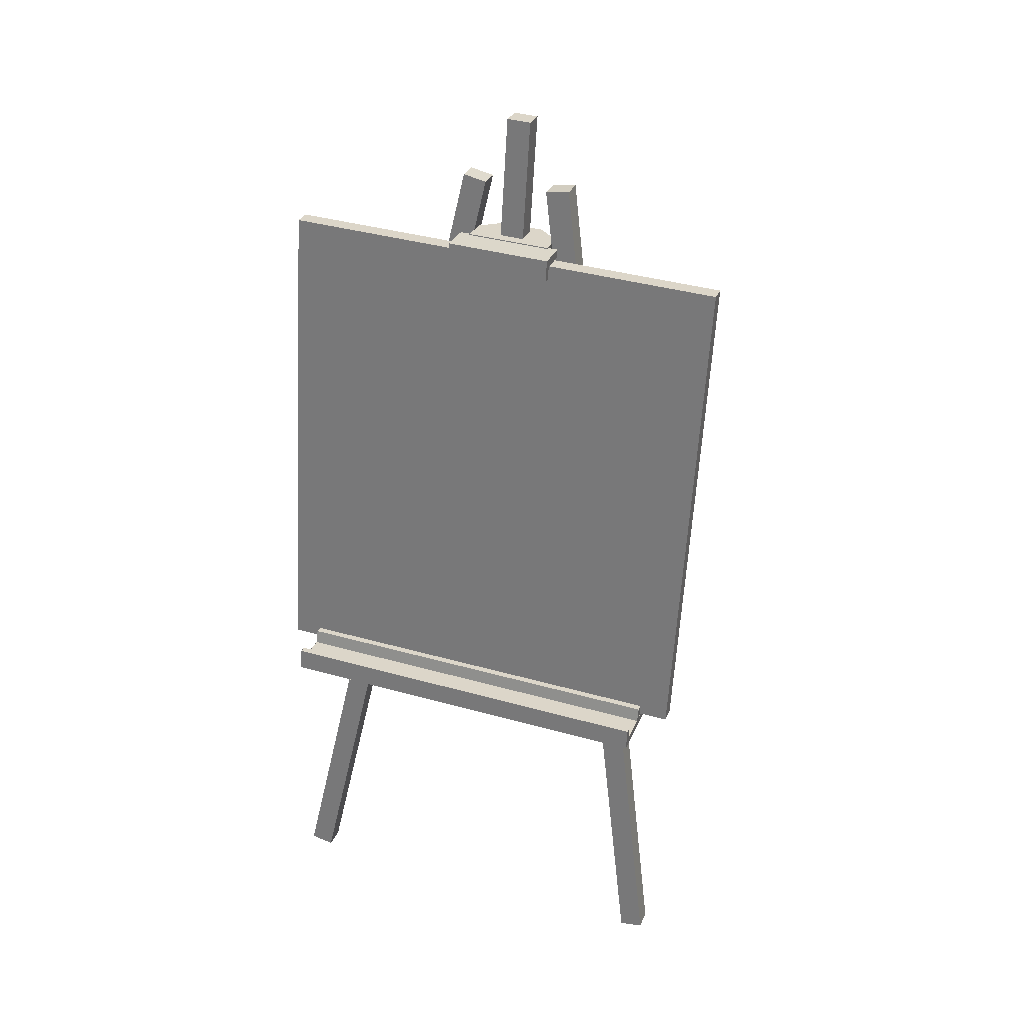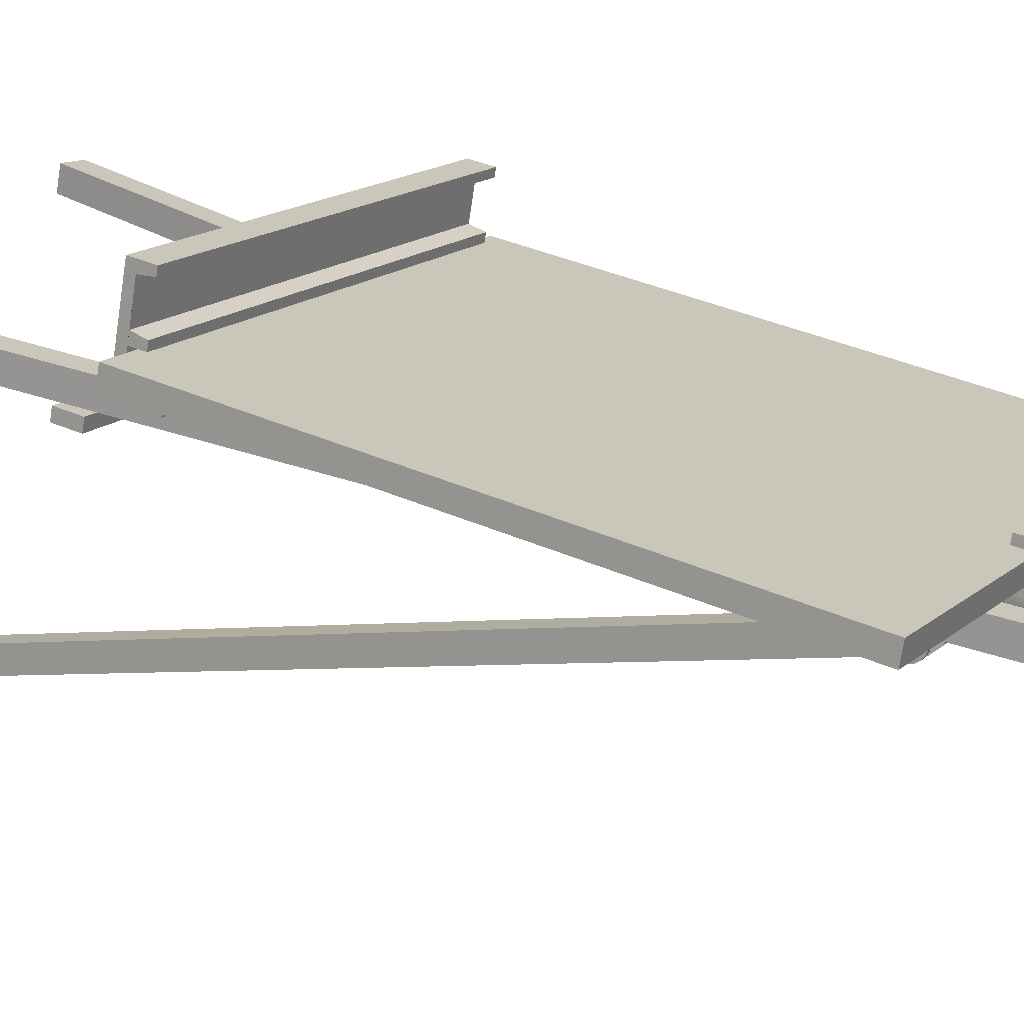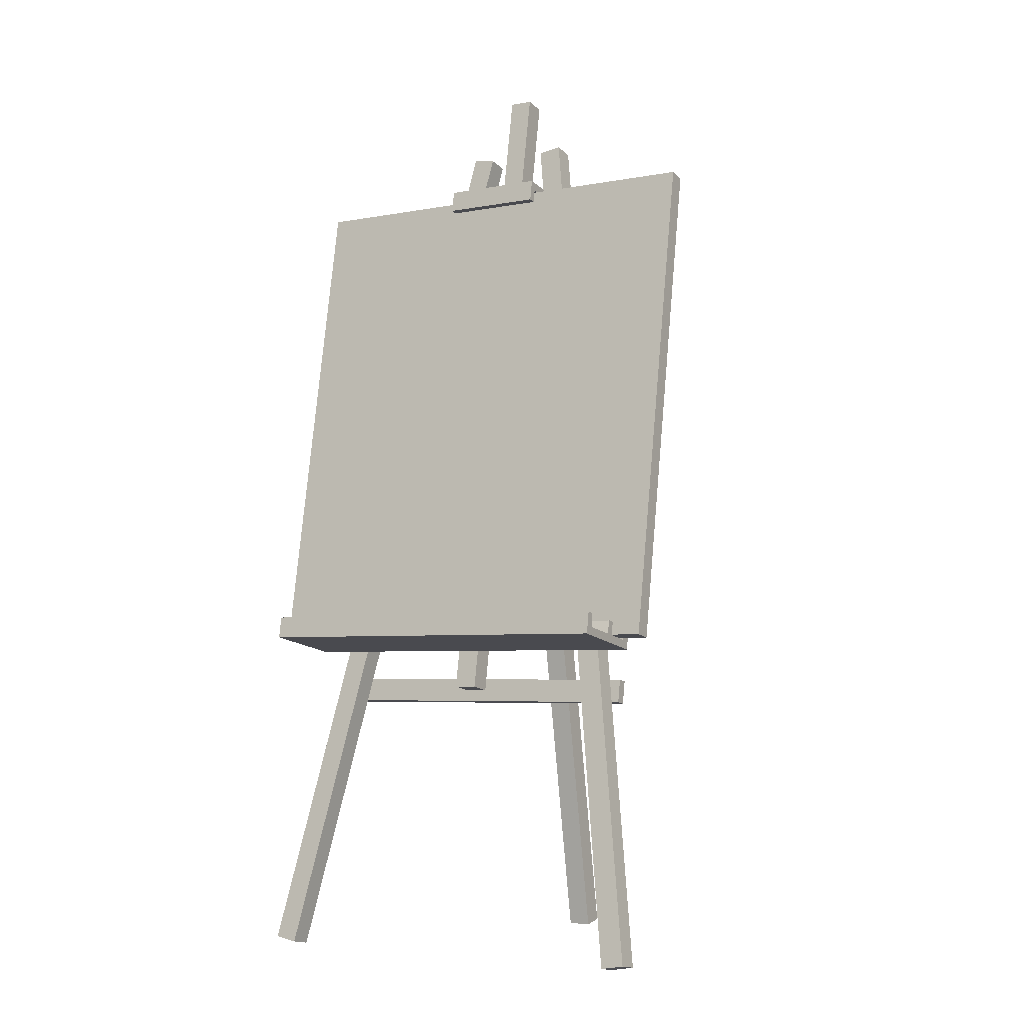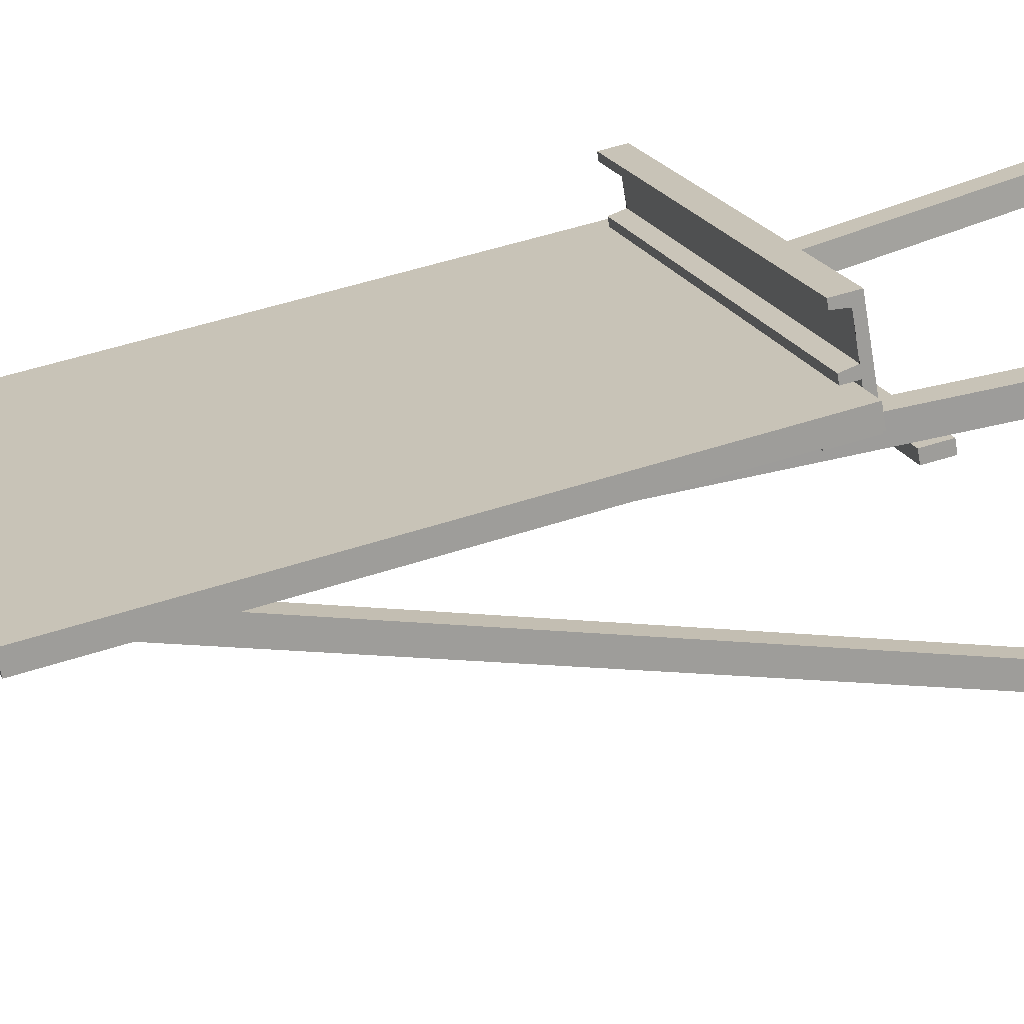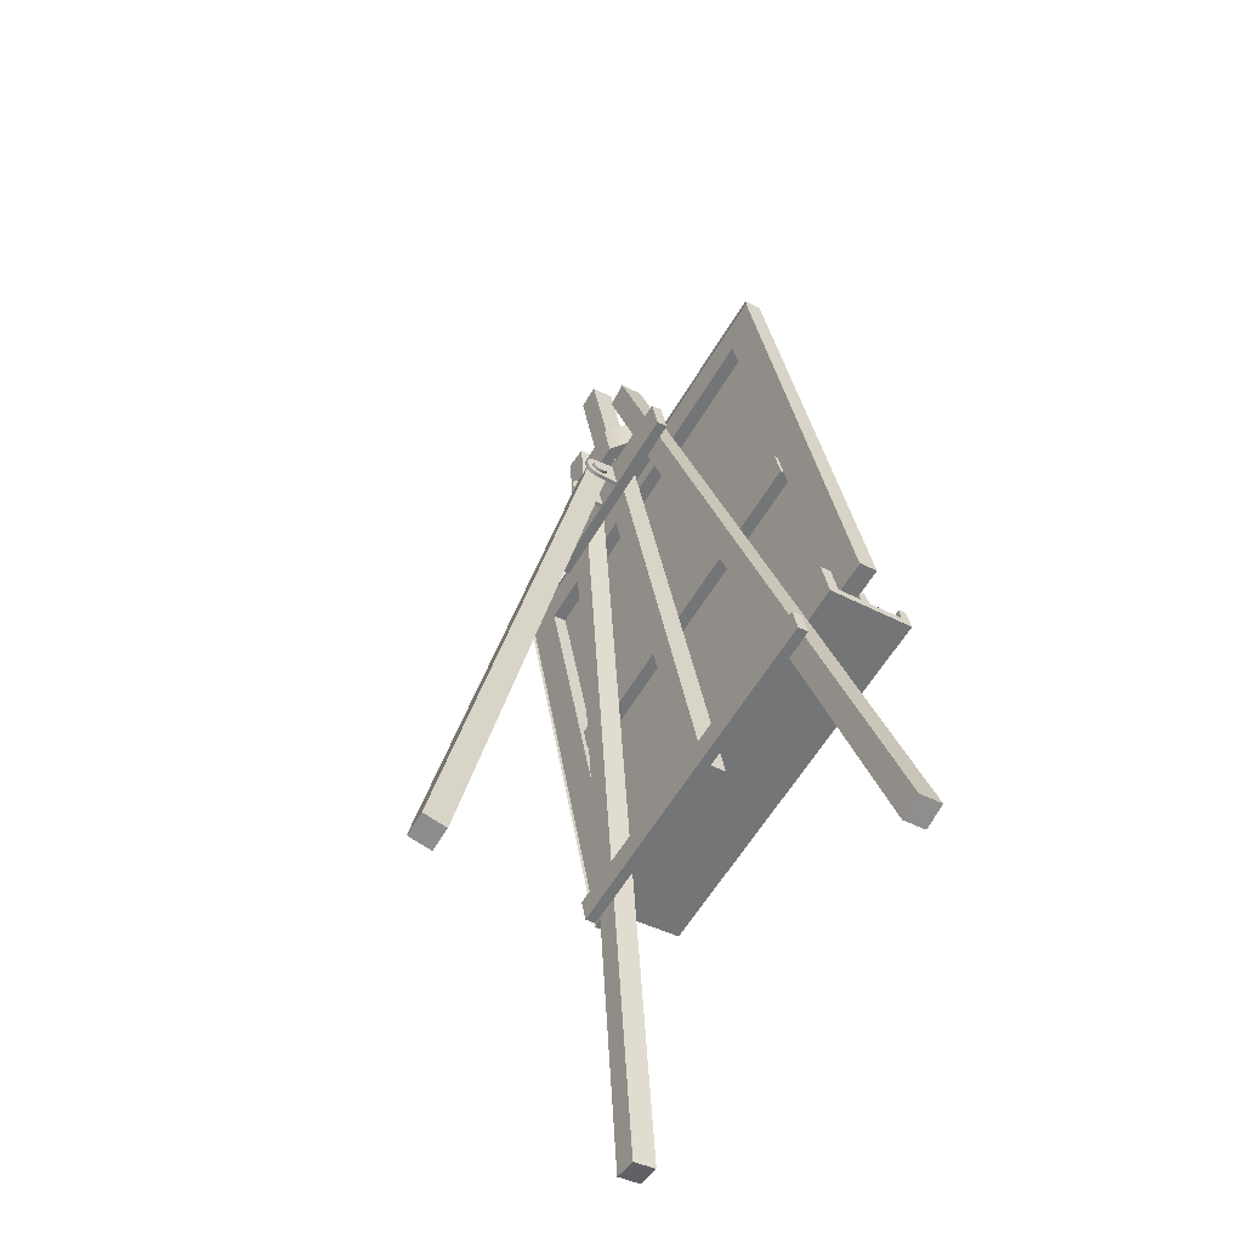
<metadata>
{"format":"obj","ext":"obj","renderer":"f3d","projection":"perspective","resolution":1024,"background":"white","views":[{"elev":39.1,"azim":19.3,"up":"+Y"},{"elev":15.1,"azim":119.6,"up":"+Z"},{"elev":-4.9,"azim":30.9,"up":"+Y"},{"elev":18.6,"azim":-108.0,"up":"+Z"},{"elev":-61.1,"azim":-120.9,"up":"+Y"}]}
</metadata>
<code>
v  39.25 77.66 9.543
v  39.25 78.06 11.83
v  -41.75 78.06 11.83
v  -41.75 77.66 9.543
v  39.25 72.09 12.88
v  -41.75 72.09 12.88
v  39.25 72.97 17.9
v  -41.75 72.97 17.9
v  39.25 75.81 17.4
v  -41.75 75.81 17.4
v  39.25 76.08 18.92
v  -41.75 76.08 18.92
v  39.25 73.26 19.85
v  -41.75 73.26 19.85
v  39.25 74.48 26.81
v  -41.75 74.48 26.81
v  39.25 77.45 26.72
v  -41.75 77.45 26.72
v  39.25 77.71 28.2
v  -41.75 77.71 28.2
v  39.25 73.12 29.01
v  -41.75 73.12 29.01
v  39.25 69.94 10.91
v  -41.75 69.94 10.91
g Line002
f 4 3 2 1
f 3 6 5 2
f 6 8 7 5
f 8 10 9 7
f 10 12 11 9
f 12 14 13 11
f 14 16 15 13
f 16 18 17 15
f 18 20 19 17
f 20 22 21 19
f 22 24 23 21
f 24 4 1 23
f 1 2 5 23
f 23 5 7 21
f 19 21 15 17
f 9 11 13 7
f 7 13 15 21
f 6 3 4 24
f 8 6 24 22
f 16 22 20 18
f 14 12 10 8
f 16 14 8 22
v  -37.56 63.44 7.173
v  -37.56 63.05 4.983
v  -37.56 58.14 5.85
v  -37.56 58.52 8.04
v  35.57 63.44 7.173
v  35.57 58.52 8.04
v  35.57 58.14 5.85
v  35.57 63.05 4.983
g Box004
f 25 26 27 28
f 29 30 31 32
f 25 28 30 29
f 28 27 31 30
f 27 26 32 31
f 26 25 29 32
v  -21.64 164.2 -10.55
v  -21.64 163.8 -12.82
v  -21.64 156.5 -11.53
v  -21.64 156.9 -9.255
v  19.66 164.2 -10.55
v  19.66 156.9 -9.255
v  19.66 156.5 -11.53
v  19.66 163.8 -12.82
g Box005
f 33 34 35 36
f 37 38 39 40
f 33 36 38 37
f 36 35 39 38
f 35 34 40 39
f 34 33 37 40
v  44.9 177.5 -1.674
v  -47.66 177.5 -1.674
v  -39.72 170.6 -0.4678
v  36.96 170.6 -0.4678
v  -39.72 170.1 -3.422
v  36.96 170.1 -3.422
v  -47.66 176.9 -4.629
v  44.9 176.9 -4.629
v  -47.66 73.26 16.7
v  -39.72 80.1 15.49
v  -39.72 79.58 12.54
v  -47.66 72.74 13.75
v  44.9 73.26 16.7
v  36.96 80.1 15.49
v  36.96 79.58 12.54
v  44.9 72.74 13.75
g Rectangle001
f 41 42 43 44
f 44 43 45 46
f 46 45 47 48
f 48 47 42 41
f 42 49 50 43
f 43 50 51 45
f 45 51 52 47
f 47 52 49 42
f 49 53 54 50
f 50 54 55 51
f 51 55 56 52
f 52 56 53 49
f 53 41 44 54
f 54 44 46 55
f 55 46 48 56
f 56 48 41 53
v  -39.01 119.7 8.36
v  36.07 119.7 8.36
v  36.07 125.3 7.372
v  -39.01 125.3 7.372
v  36.07 124.8 4.708
v  -39.01 124.8 4.708
v  36.07 119.2 5.695
v  -39.01 119.2 5.695
g Line003
f 57 58 59 60
f 60 59 61 62
f 62 61 63 64
f 64 63 58 57
f 60 62 64 57
f 61 59 58
f 63 61 58
v  -48.05 73.1 17.11
v  45.29 73.1 17.11
v  45.29 177.7 -1.345
v  -48.05 177.7 -1.345
v  -48.05 72.45 13.42
v  45.29 72.45 13.42
v  45.29 177.1 -5.037
v  -48.05 177.1 -5.037
g Box008
f 65 66 67 68
f 69 70 66 65
f 70 71 67 66
f 71 72 68 67
f 72 69 65 68
v  -4.077 163.7 -12.19
v  -4.077 162.5 -16.48
v  -4.827 162.5 -16.48
v  -4.827 163.7 -12.19
v  -4.077 162.3 -17.17
v  -4.827 162.3 -17.17
v  -4.077 162 -17.77
v  -4.827 162 -17.77
v  -4.077 161.5 -18.28
v  -4.827 161.5 -18.28
v  -4.077 161 -18.67
v  -4.827 161 -18.67
v  -4.077 160.3 -18.93
v  -4.827 160.3 -18.93
v  -4.077 159.7 -19.05
v  -4.827 159.7 -19.05
v  -4.077 158.9 -19
v  -4.827 158.9 -19
v  -4.077 158.2 -18.8
v  -4.827 158.2 -18.8
v  -4.077 157.6 -18.46
v  -4.827 157.6 -18.46
v  -4.077 157.1 -17.99
v  -4.827 157.1 -17.99
v  -4.077 156.7 -17.43
v  -4.827 156.7 -17.43
v  -4.077 156.5 -16.8
v  -4.827 156.5 -16.8
v  -4.077 156.4 -16.12
v  -4.827 156.4 -16.12
v  -4.077 156.4 -15.4
v  -4.827 156.4 -15.4
v  -4.077 156.7 -10.98
v  -4.827 156.7 -10.98
g Circle002
f 73 74 75 76
f 74 77 78 75
f 77 79 80 78
f 79 81 82 80
f 81 83 84 82
f 83 85 86 84
f 85 87 88 86
f 87 89 90 88
f 89 91 92 90
f 91 93 94 92
f 93 95 96 94
f 95 97 98 96
f 97 99 100 98
f 99 101 102 100
f 101 103 104 102
f 103 105 106 104
f 105 73 76 106
f 103 74 73 105
f 101 77 74 103
f 101 99 79 77
f 99 97 81 79
f 95 83 81 97
f 95 87 85 83
f 95 91 89 87
f 95 93 91
f 104 106 76 75
f 102 104 75 78
f 102 78 80 100
f 100 80 82 98
f 96 98 82 84
f 96 84 86 88
f 96 88 90 92
f 96 92 94
v  2.463 159.4 -15.92
v  2.463 160.8 -14.78
v  2.463 160.3 -14.38
v  2.463 159.7 -14.17
v  2.463 161.2 -15.92
v  2.463 161.1 -15.32
v  2.463 160.8 -17.07
v  2.463 161.1 -16.53
v  2.463 159.7 -17.68
v  2.463 160.3 -17.47
v  2.463 158.5 -17.47
v  2.463 159.1 -17.68
v  2.463 157.7 -16.53
v  2.463 158 -17.07
v  2.463 157.7 -15.32
v  2.463 157.6 -15.92
v  2.463 158.5 -14.38
v  2.463 158 -14.78
v  2.463 159.1 -14.17
v  0.8815 160.3 -14.38
v  0.8815 159.7 -14.17
v  0.8815 160.8 -14.78
v  0.8815 161.1 -15.32
v  0.8815 161.2 -15.92
v  0.8815 161.1 -16.53
v  0.8815 160.8 -17.07
v  0.8815 160.3 -17.47
v  0.8815 159.7 -17.68
v  0.8815 159.1 -17.68
v  0.8815 158.5 -17.47
v  0.8815 158 -17.07
v  0.8815 157.7 -16.53
v  0.8815 157.6 -15.92
v  0.8815 157.7 -15.32
v  0.8815 158 -14.78
v  0.8815 158.5 -14.38
v  0.8815 159.1 -14.17
v  -0.6998 160.3 -14.38
v  -0.6998 159.7 -14.17
v  -0.6998 160.8 -14.78
v  -0.6998 161.1 -15.32
v  -0.6998 161.2 -15.92
v  -0.6998 161.1 -16.53
v  -0.6998 160.8 -17.07
v  -0.6998 160.3 -17.47
v  -0.6998 159.7 -17.68
v  -0.6998 159.1 -17.68
v  -0.6998 158.5 -17.47
v  -0.6998 158 -17.07
v  -0.6998 157.7 -16.53
v  -0.6998 157.6 -15.92
v  -0.6998 157.7 -15.32
v  -0.6998 158 -14.78
v  -0.6998 158.5 -14.38
v  -0.6998 159.1 -14.17
v  -2.281 160.3 -14.38
v  -2.281 159.7 -14.17
v  -2.281 160.8 -14.78
v  -2.281 161.1 -15.32
v  -2.281 161.2 -15.92
v  -2.281 161.1 -16.53
v  -2.281 160.8 -17.07
v  -2.281 160.3 -17.47
v  -2.281 159.7 -17.68
v  -2.281 159.1 -17.68
v  -2.281 158.5 -17.47
v  -2.281 158 -17.07
v  -2.281 157.7 -16.53
v  -2.281 157.6 -15.92
v  -2.281 157.7 -15.32
v  -2.281 158 -14.78
v  -2.281 158.5 -14.38
v  -2.281 159.1 -14.17
v  -3.862 160.3 -14.38
v  -3.862 159.7 -14.17
v  -3.862 160.8 -14.78
v  -3.862 161.1 -15.32
v  -3.862 161.2 -15.92
v  -3.862 161.1 -16.53
v  -3.862 160.8 -17.07
v  -3.862 160.3 -17.47
v  -3.862 159.7 -17.68
v  -3.862 159.1 -17.68
v  -3.862 158.5 -17.47
v  -3.862 158 -17.07
v  -3.862 157.7 -16.53
v  -3.862 157.6 -15.92
v  -3.862 157.7 -15.32
v  -3.862 158 -14.78
v  -3.862 158.5 -14.38
v  -3.862 159.1 -14.17
v  -5.444 160.3 -14.38
v  -5.444 159.7 -14.17
v  -5.444 160.8 -14.78
v  -5.444 161.1 -15.32
v  -5.444 161.2 -15.92
v  -5.444 161.1 -16.53
v  -5.444 160.8 -17.07
v  -5.444 160.3 -17.47
v  -5.444 159.7 -17.68
v  -5.444 159.1 -17.68
v  -5.444 158.5 -17.47
v  -5.444 158 -17.07
v  -5.444 157.7 -16.53
v  -5.444 157.6 -15.92
v  -5.444 157.7 -15.32
v  -5.444 158 -14.78
v  -5.444 158.5 -14.38
v  -5.444 159.1 -14.17
v  -5.444 159.4 -15.92
g Cylinder001
f 107 108 109 110
f 107 111 112 108
f 107 113 114 111
f 107 115 116 113
f 107 117 118 115
f 107 119 120 117
f 107 121 122 119
f 107 123 124 121
f 107 110 125 123
f 110 109 126 127
f 109 108 128 126
f 108 112 129 128
f 112 111 130 129
f 111 114 131 130
f 114 113 132 131
f 113 116 133 132
f 116 115 134 133
f 115 118 135 134
f 118 117 136 135
f 117 120 137 136
f 120 119 138 137
f 119 122 139 138
f 122 121 140 139
f 121 124 141 140
f 124 123 142 141
f 123 125 143 142
f 125 110 127 143
f 127 126 144 145
f 126 128 146 144
f 128 129 147 146
f 129 130 148 147
f 130 131 149 148
f 131 132 150 149
f 132 133 151 150
f 133 134 152 151
f 134 135 153 152
f 135 136 154 153
f 136 137 155 154
f 137 138 156 155
f 138 139 157 156
f 139 140 158 157
f 140 141 159 158
f 141 142 160 159
f 142 143 161 160
f 143 127 145 161
f 145 144 162 163
f 144 146 164 162
f 146 147 165 164
f 147 148 166 165
f 148 149 167 166
f 149 150 168 167
f 150 151 169 168
f 151 152 170 169
f 152 153 171 170
f 153 154 172 171
f 154 155 173 172
f 155 156 174 173
f 156 157 175 174
f 157 158 176 175
f 158 159 177 176
f 159 160 178 177
f 160 161 179 178
f 161 145 163 179
f 163 162 180 181
f 162 164 182 180
f 164 165 183 182
f 165 166 184 183
f 166 167 185 184
f 167 168 186 185
f 168 169 187 186
f 169 170 188 187
f 170 171 189 188
f 171 172 190 189
f 172 173 191 190
f 173 174 192 191
f 174 175 193 192
f 175 176 194 193
f 176 177 195 194
f 177 178 196 195
f 178 179 197 196
f 179 163 181 197
f 181 180 198 199
f 180 182 200 198
f 182 183 201 200
f 183 184 202 201
f 184 185 203 202
f 185 186 204 203
f 186 187 205 204
f 187 188 206 205
f 188 189 207 206
f 189 190 208 207
f 190 191 209 208
f 191 192 210 209
f 192 193 211 210
f 193 194 212 211
f 194 195 213 212
f 195 196 214 213
f 196 197 215 214
f 197 181 199 215
f 216 215 199 198
f 216 198 200 201
f 216 201 202 203
f 216 203 204 205
f 216 205 206 207
f 216 207 208 209
f 216 209 210 211
f 216 211 212 213
f 216 213 214 215
v  1.996 163.7 -12.19
v  1.996 162.5 -16.48
v  1.246 162.5 -16.48
v  1.246 163.7 -12.19
v  1.996 162.3 -17.17
v  1.246 162.3 -17.17
v  1.996 162 -17.77
v  1.246 162 -17.77
v  1.996 161.5 -18.28
v  1.246 161.5 -18.28
v  1.996 161 -18.67
v  1.246 161 -18.67
v  1.996 160.3 -18.93
v  1.246 160.3 -18.93
v  1.996 159.7 -19.05
v  1.246 159.7 -19.05
v  1.996 158.9 -19
v  1.246 158.9 -19
v  1.996 158.2 -18.8
v  1.246 158.2 -18.8
v  1.996 157.6 -18.46
v  1.246 157.6 -18.46
v  1.996 157.1 -17.99
v  1.246 157.1 -17.99
v  1.996 156.7 -17.43
v  1.246 156.7 -17.43
v  1.996 156.5 -16.8
v  1.246 156.5 -16.8
v  1.996 156.4 -16.12
v  1.246 156.4 -16.12
v  1.996 156.4 -15.4
v  1.246 156.4 -15.4
v  1.996 156.7 -10.98
v  1.246 156.7 -10.98
g Circle001
f 217 218 219 220
f 218 221 222 219
f 221 223 224 222
f 223 225 226 224
f 225 227 228 226
f 227 229 230 228
f 229 231 232 230
f 231 233 234 232
f 233 235 236 234
f 235 237 238 236
f 237 239 240 238
f 239 241 242 240
f 241 243 244 242
f 243 245 246 244
f 245 247 248 246
f 247 249 250 248
f 249 217 220 250
f 247 218 217 249
f 245 221 218 247
f 245 243 223 221
f 243 241 225 223
f 239 227 225 241
f 239 231 229 227
f 239 235 233 231
f 239 237 235
f 248 250 220 219
f 246 248 219 222
f 246 222 224 244
f 244 224 226 242
f 240 242 226 228
f 240 228 230 232
f 240 232 234 236
f 240 236 238
v  -10.17 171.7 -4.509
v  -10.17 171.5 -5.886
v  7.388 171.5 -5.886
v  7.388 171.7 -4.509
v  -10.17 170.7 -9.942
v  7.388 170.7 -9.942
v  -5.707 170 -14
v  2.921 170 -14
v  -10.17 179.2 -5.832
v  7.388 179.2 -5.832
v  7.388 179 -7.209
v  -10.17 179 -7.209
v  7.388 178.2 -11.27
v  -10.17 178.2 -11.27
v  2.921 177.5 -15.32
v  -5.707 177.5 -15.32
g Box007
f 251 252 253 254
f 252 255 256 253
f 255 257 258 256
f 259 260 261 262
f 262 261 263 264
f 264 263 265 266
f 251 254 260 259
f 254 253 261 260
f 253 256 263 261
f 256 258 265 263
f 258 257 266 265
f 257 255 264 266
f 255 252 262 264
f 252 251 259 262
v  -3.895 162.1 -17.8
v  -3.895 161.3 -13.14
v  1.098 161.3 -13.14
v  1.098 162.1 -17.8
v  -3.895 3.673 -45.74
v  1.098 3.673 -45.74
v  1.098 2.852 -41.08
v  -3.895 2.852 -41.08
g Box006
f 267 268 269 270
f 271 272 273 274
f 267 270 272 271
f 270 269 273 272
f 269 268 274 273
f 268 267 271 274
v  -3.895 61.82 12.34
v  -3.895 60.99 7.677
v  1.098 60.99 7.677
v  1.098 61.82 12.34
v  -3.895 204 -12.73
v  1.098 204 -12.73
v  1.098 203.1 -17.39
v  -3.895 203.1 -17.39
g Box003
f 275 276 277 278
f 279 280 281 282
f 275 278 280 279
f 278 277 281 280
f 277 276 282 281
f 276 275 279 282
v  -46.28 4.056 22.52
v  -46.28 3.234 17.86
v  -41.36 2.38 18.01
v  -41.36 3.202 22.67
v  -12.87 190.7 -10.39
v  -7.947 189.8 -10.24
v  -7.947 189 -14.9
v  -12.87 189.9 -15.05
g Box002
f 283 284 285 286
f 287 288 289 290
f 283 286 288 287
f 286 285 289 288
f 285 284 290 289
f 284 283 287 290
v  38.96 3.202 22.67
v  38.96 2.381 18.01
v  43.88 3.235 17.86
v  43.88 4.056 22.52
v  5.545 189.8 -10.24
v  10.46 190.7 -10.39
v  10.46 189.9 -15.05
v  5.545 189 -14.9
g Box001
f 291 292 293 294
f 295 296 297 298
f 291 294 296 295
f 294 293 297 296
f 293 292 298 297
f 292 291 295 298
v  9.467 177.1 -6.019
v  9.467 178.1 -0.6339
v  -12.28 178.1 -0.6339
v  -12.28 177.1 -6.019
v  9.467 175.2 -0.1338
v  -12.28 175.2 -0.1338
v  9.467 175.5 1.41
v  -12.28 175.5 1.41
v  9.467 180.1 0.5996
v  -12.28 180.1 0.5996
v  9.467 178.9 -6.443
v  -12.28 178.9 -6.443
g Line001
f 299 300 301 302
f 300 303 304 301
f 303 305 306 304
f 305 307 308 306
f 307 309 310 308
f 309 299 302 310
f 307 300 299 309
f 305 303 300 307
f 308 310 302 301
f 306 308 301 304

</code>
